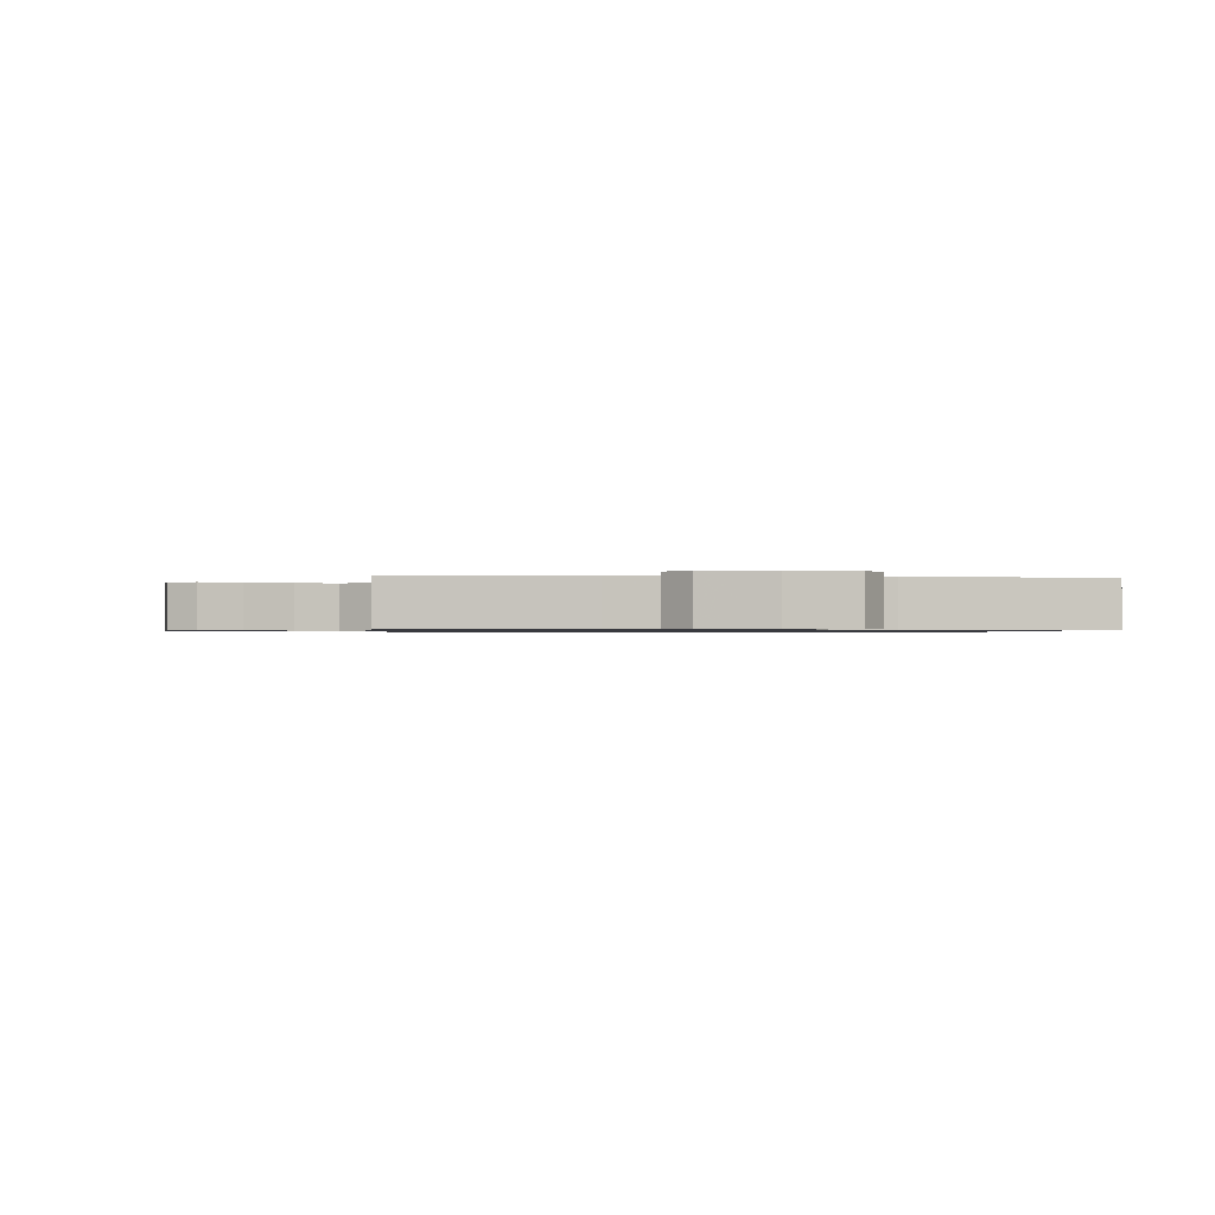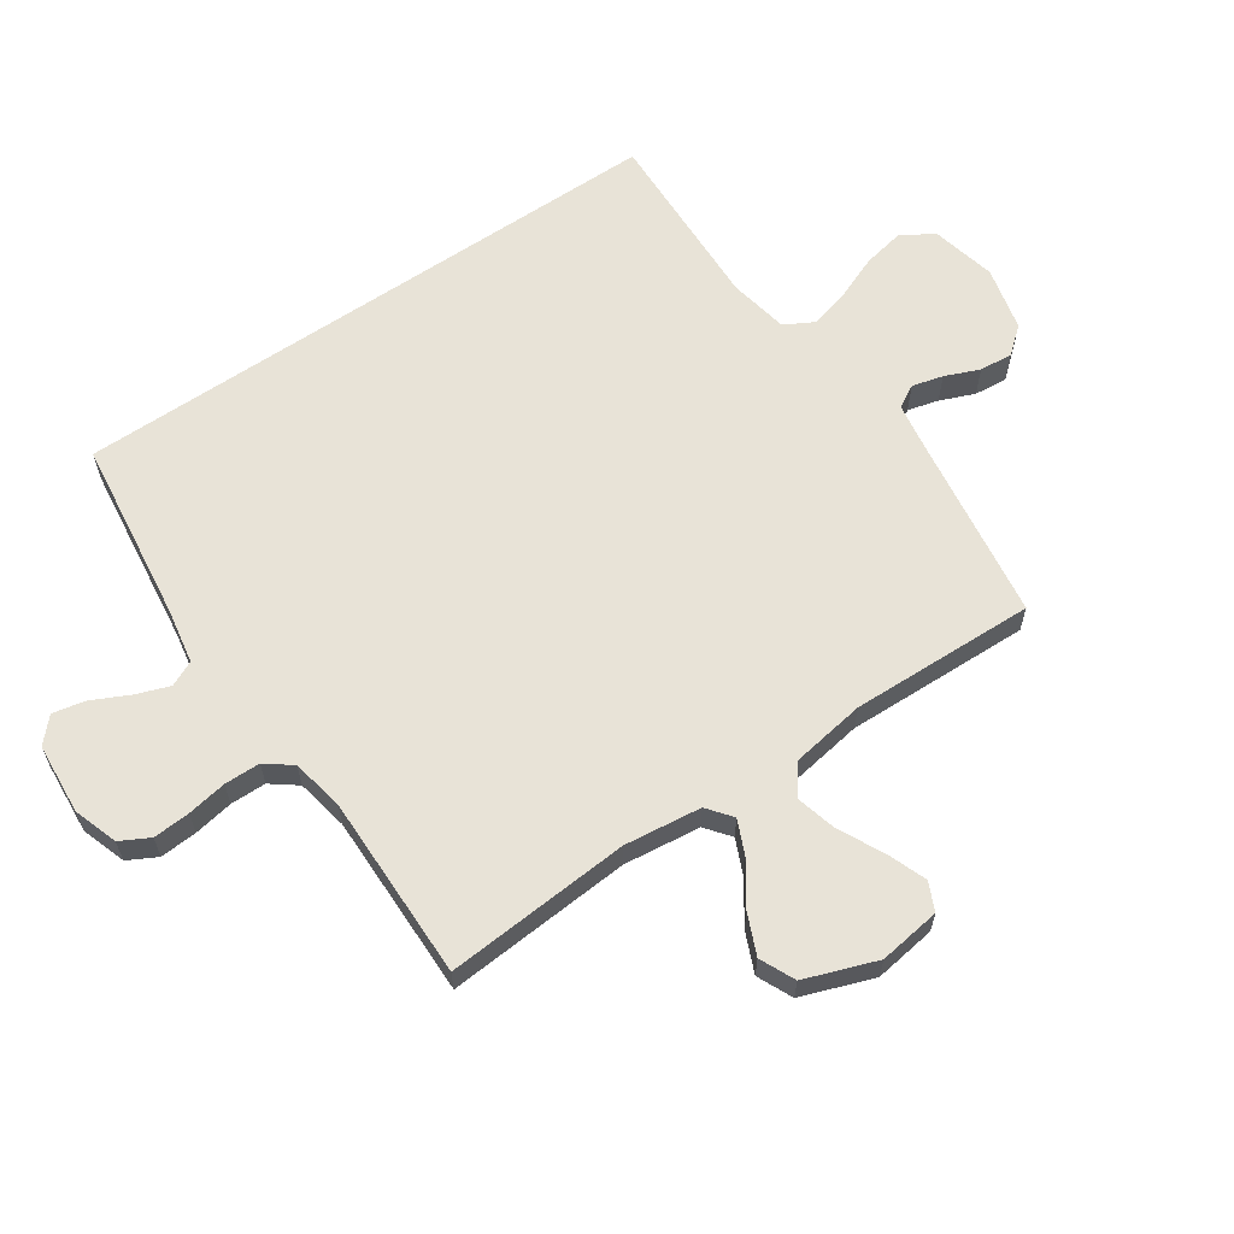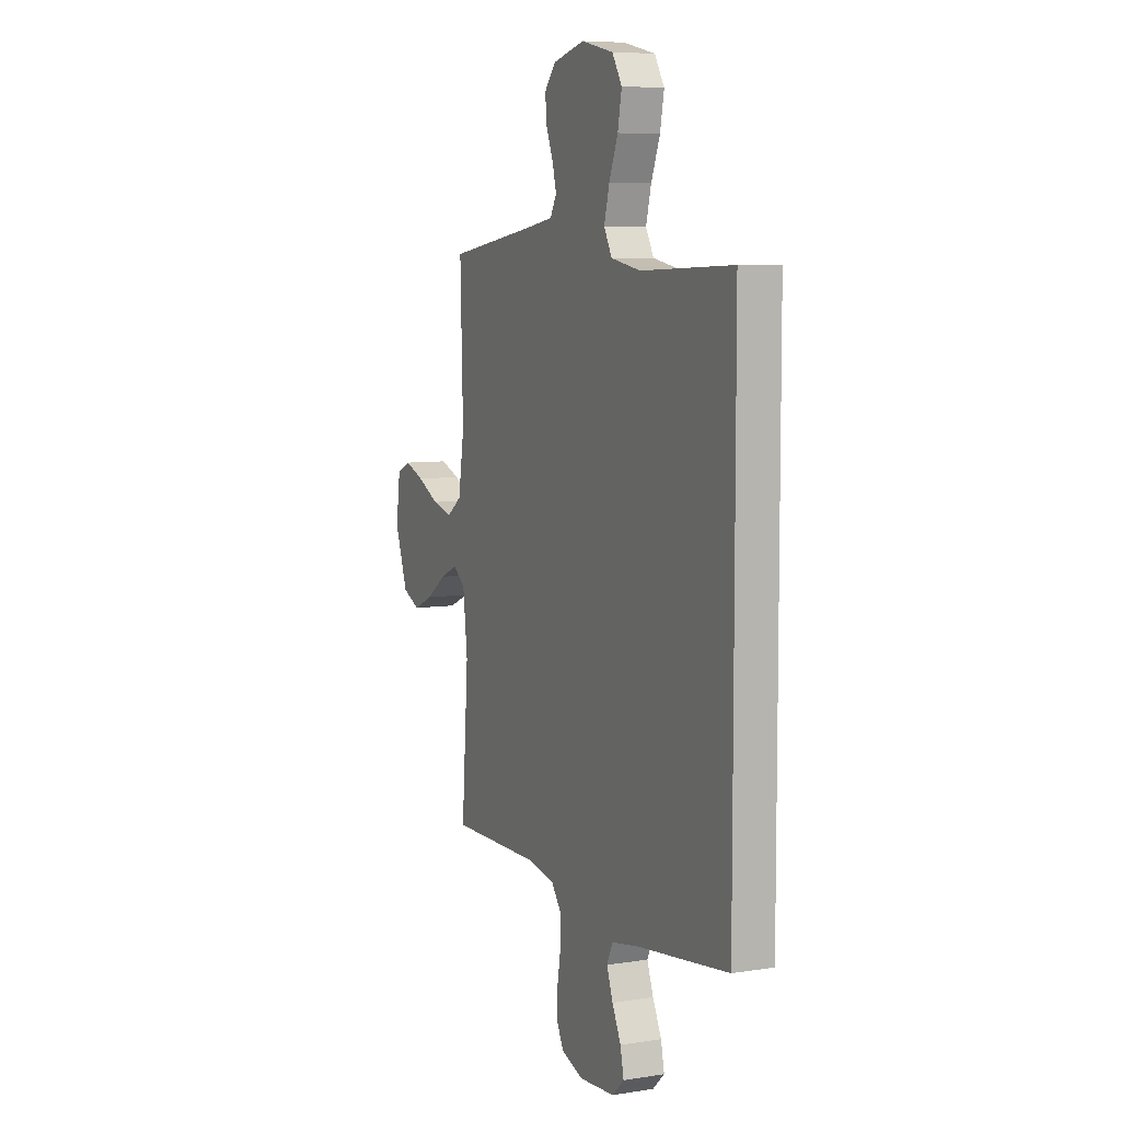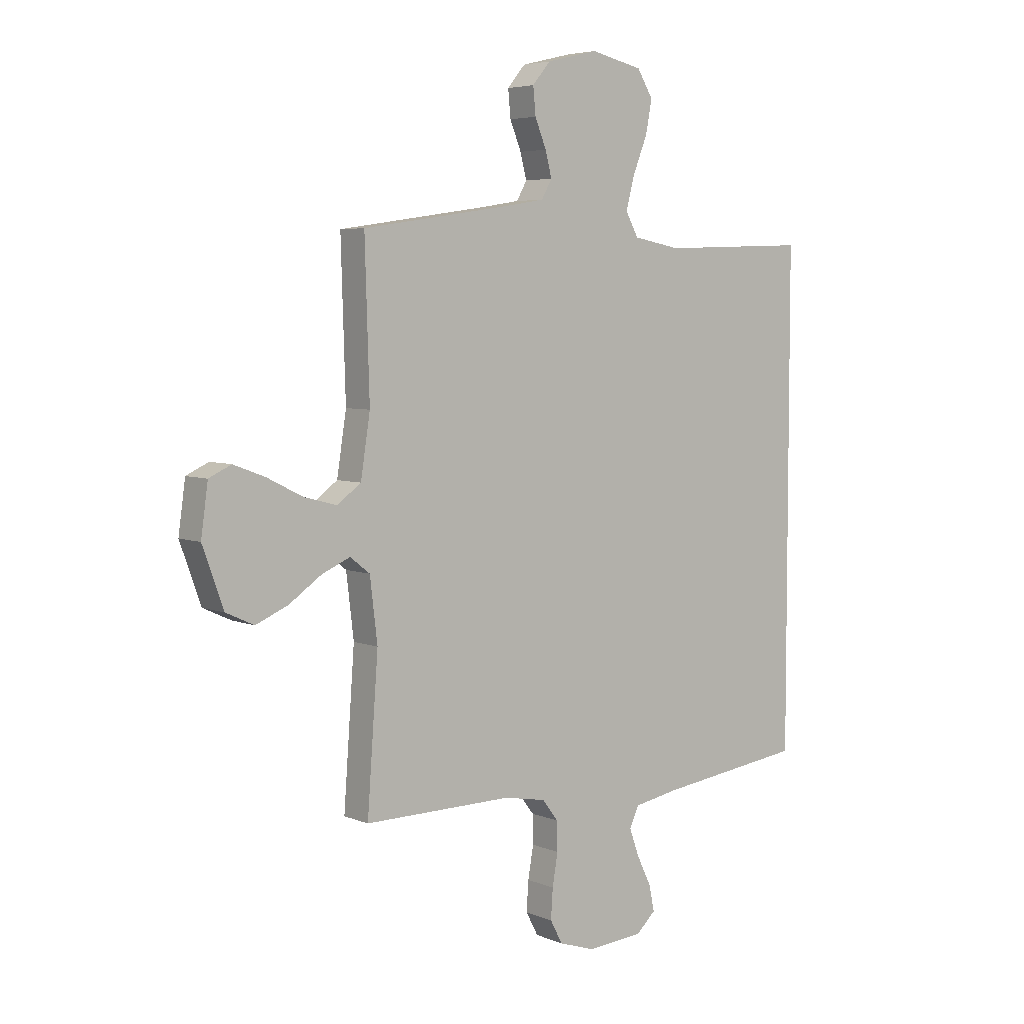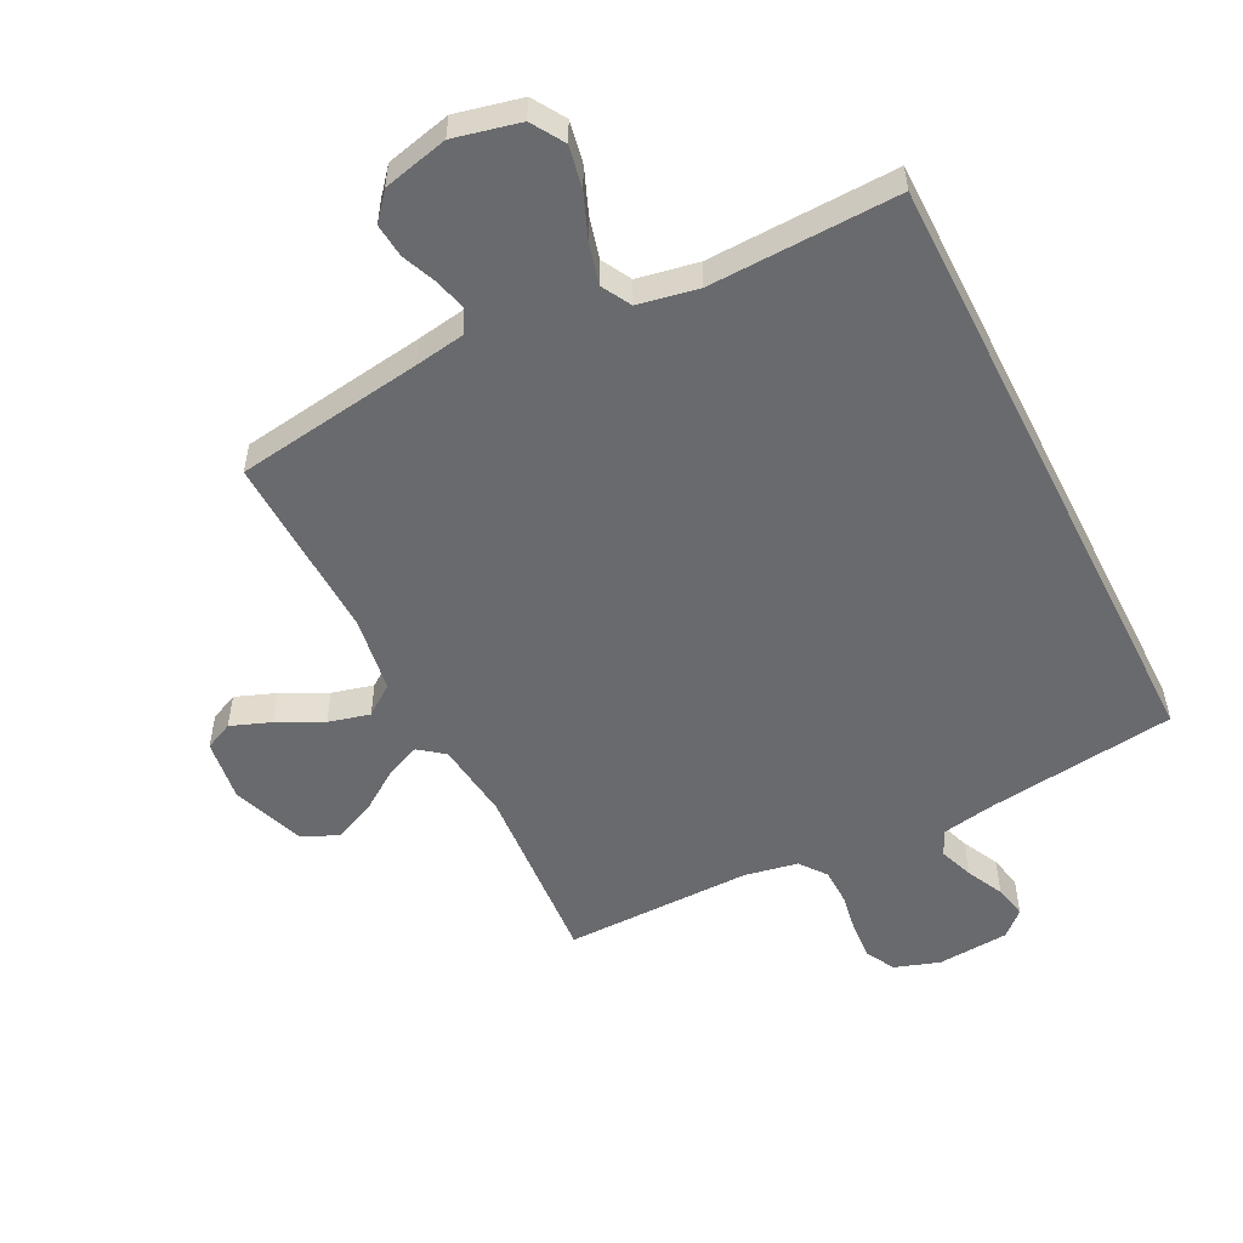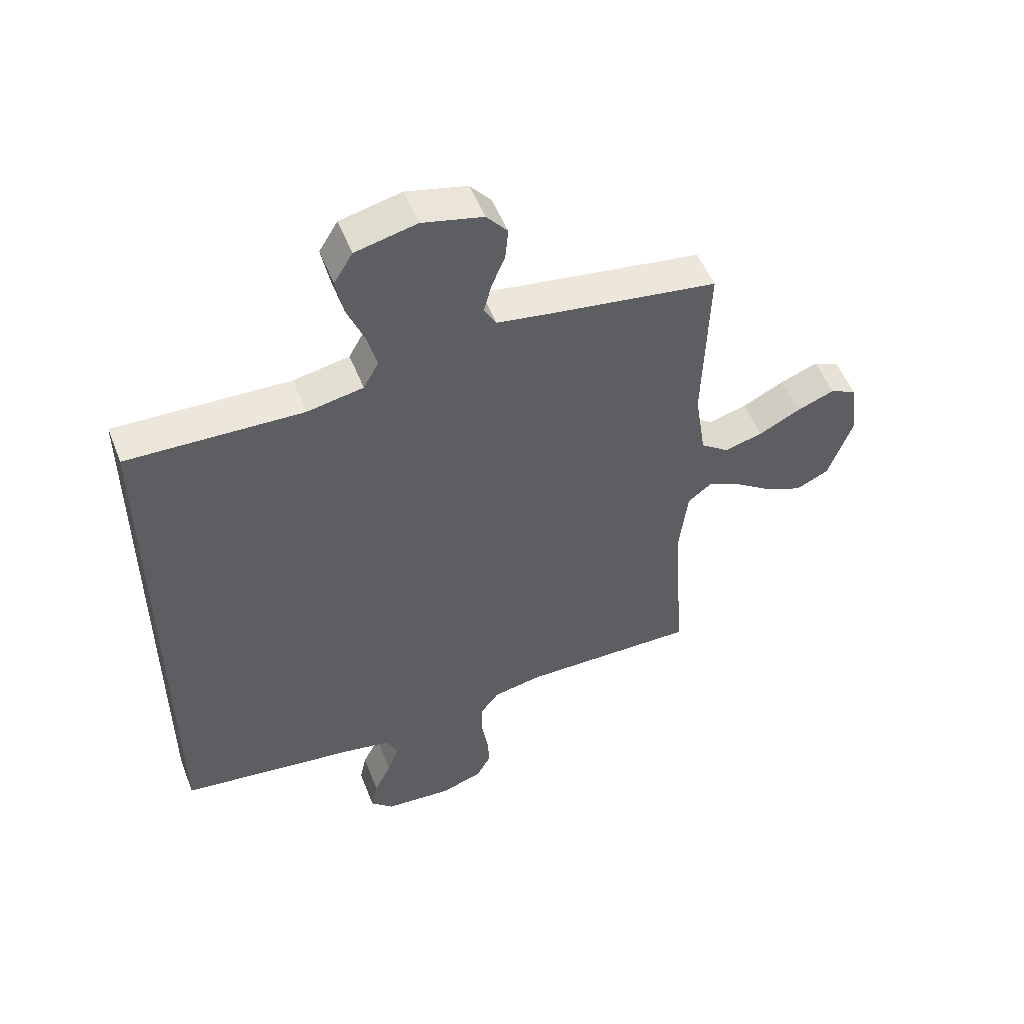
<metadata>
{"format":"obj","ext":"obj","renderer":"f3d","projection":"perspective","resolution":1024,"background":"white","views":[{"elev":-0.7,"azim":-3.5,"up":"+Y"},{"elev":62.3,"azim":-124.3,"up":"+Y"},{"elev":7.1,"azim":65.7,"up":"+Z"},{"elev":5.3,"azim":-38.7,"up":"+Z"},{"elev":-53.0,"azim":26.8,"up":"+Y"},{"elev":52.5,"azim":158.8,"up":"+Z"}]}
</metadata>
<code>
v -0.5 0.07 -0.5
v -0.478 0.07 -0.2
v -0.493 0.07 -0.075
v -0.533 0.07 -0.044
v -0.59 0.07 -0.069
v -0.655 0.07 -0.114
v -0.72 0.07 -0.142
v -0.777 0.07 -0.116
v -0.819 0.07 0
v -0.805 0.07 0.1
v -0.76 0.07 0.121
v -0.696 0.07 0.097
v -0.624 0.07 0.061
v -0.558 0.07 0.044
v -0.51 0.07 0.079
v -0.491 0.07 0.2
v -0.5 0.07 0.5
v -0.2 0.07 0.544
v -0.12 0.07 0.557
v -0.099 0.07 0.594
v -0.112 0.07 0.644
v -0.135 0.07 0.7
v -0.14 0.07 0.754
v -0.104 0.07 0.797
v 0 0.07 0.822
v 0.105 0.07 0.798
v 0.137 0.07 0.746
v 0.124 0.07 0.679
v 0.095 0.07 0.607
v 0.078 0.07 0.542
v 0.104 0.07 0.495
v 0.2 0.07 0.477
v 0.5 0.07 0.487
v 0.5 0.07 -0.5
v 0.2 0.07 -0.539
v 0.113 0.07 -0.555
v 0.094 0.07 -0.596
v 0.114 0.07 -0.651
v 0.143 0.07 -0.71
v 0.154 0.07 -0.763
v 0.115 0.07 -0.799
v 0 0.07 -0.808
v -0.072 0.07 -0.784
v -0.097 0.07 -0.737
v -0.093 0.07 -0.677
v -0.082 0.07 -0.613
v -0.083 0.07 -0.555
v -0.115 0.07 -0.513
v -0.2 0.07 -0.497
v -0.5 0 -0.5
v -0.478 0 -0.2
v -0.493 0 -0.075
v -0.533 0 -0.044
v -0.59 0 -0.069
v -0.655 0 -0.114
v -0.72 0 -0.142
v -0.777 0 -0.116
v -0.819 0 0
v -0.805 0 0.1
v -0.76 0 0.121
v -0.696 0 0.097
v -0.624 0 0.061
v -0.558 0 0.044
v -0.51 0 0.079
v -0.491 0 0.2
v -0.5 0 0.5
v -0.2 0 0.544
v -0.12 0 0.557
v -0.099 0 0.594
v -0.112 0 0.644
v -0.135 0 0.7
v -0.14 0 0.754
v -0.104 0 0.797
v 0 0 0.822
v 0.105 0 0.798
v 0.137 0 0.746
v 0.124 0 0.679
v 0.095 0 0.607
v 0.078 0 0.542
v 0.104 0 0.495
v 0.2 0 0.477
v 0.5 0 0.487
v 0.5 0 -0.5
v 0.2 0 -0.539
v 0.113 0 -0.555
v 0.094 0 -0.596
v 0.114 0 -0.651
v 0.143 0 -0.71
v 0.154 0 -0.763
v 0.115 0 -0.799
v 0 0 -0.808
v -0.072 0 -0.784
v -0.097 0 -0.737
v -0.093 0 -0.677
v -0.082 0 -0.613
v -0.083 0 -0.555
v -0.115 0 -0.513
v -0.2 0 -0.497
f 43 44 45 46
f 43 46 47
f 42 43 47
f 41 42 47
f 38 39 40 41
f 37 38 41 47
f 36 37 47 48
f 32 33 34 35
f 31 32 35 36
f 30 31 36 48
f 26 27 28 29
f 26 29 30
f 21 22 23 24
f 20 21 24 25
f 16 17 18
f 15 16 18 19
f 10 11 12 13
f 10 13 14
f 9 10 14
f 8 9 14
f 5 6 7 8
f 4 5 8 14
f 3 4 14 15
f 49 1 2
f 20 25 26 30
f 19 20 30 48
f 15 19 48 49
f 2 3 15 49
f 95 94 93 92
f 96 95 92
f 96 92 91
f 96 91 90
f 90 89 88 87
f 96 90 87 86
f 97 96 86 85
f 84 83 82 81
f 85 84 81 80
f 97 85 80 79
f 78 77 76 75
f 79 78 75
f 73 72 71 70
f 74 73 70 69
f 67 66 65
f 68 67 65 64
f 62 61 60 59
f 63 62 59
f 63 59 58
f 63 58 57
f 57 56 55 54
f 63 57 54 53
f 64 63 53 52
f 51 50 98
f 79 75 74 69
f 97 79 69 68
f 98 97 68 64
f 98 64 52 51
f 1 50 51 2
f 2 51 52 3
f 3 52 53 4
f 4 53 54 5
f 5 54 55 6
f 6 55 56 7
f 7 56 57 8
f 8 57 58 9
f 9 58 59 10
f 10 59 60 11
f 11 60 61 12
f 12 61 62 13
f 13 62 63 14
f 14 63 64 15
f 15 64 65 16
f 16 65 66 17
f 17 66 67 18
f 18 67 68 19
f 19 68 69 20
f 20 69 70 21
f 21 70 71 22
f 22 71 72 23
f 23 72 73 24
f 24 73 74 25
f 25 74 75 26
f 26 75 76 27
f 27 76 77 28
f 28 77 78 29
f 29 78 79 30
f 30 79 80 31
f 31 80 81 32
f 32 81 82 33
f 33 82 83 34
f 34 83 84 35
f 35 84 85 36
f 36 85 86 37
f 37 86 87 38
f 38 87 88 39
f 39 88 89 40
f 40 89 90 41
f 41 90 91 42
f 42 91 92 43
f 43 92 93 44
f 44 93 94 45
f 45 94 95 46
f 46 95 96 47
f 47 96 97 48
f 48 97 98 49
f 49 98 50 1

</code>
